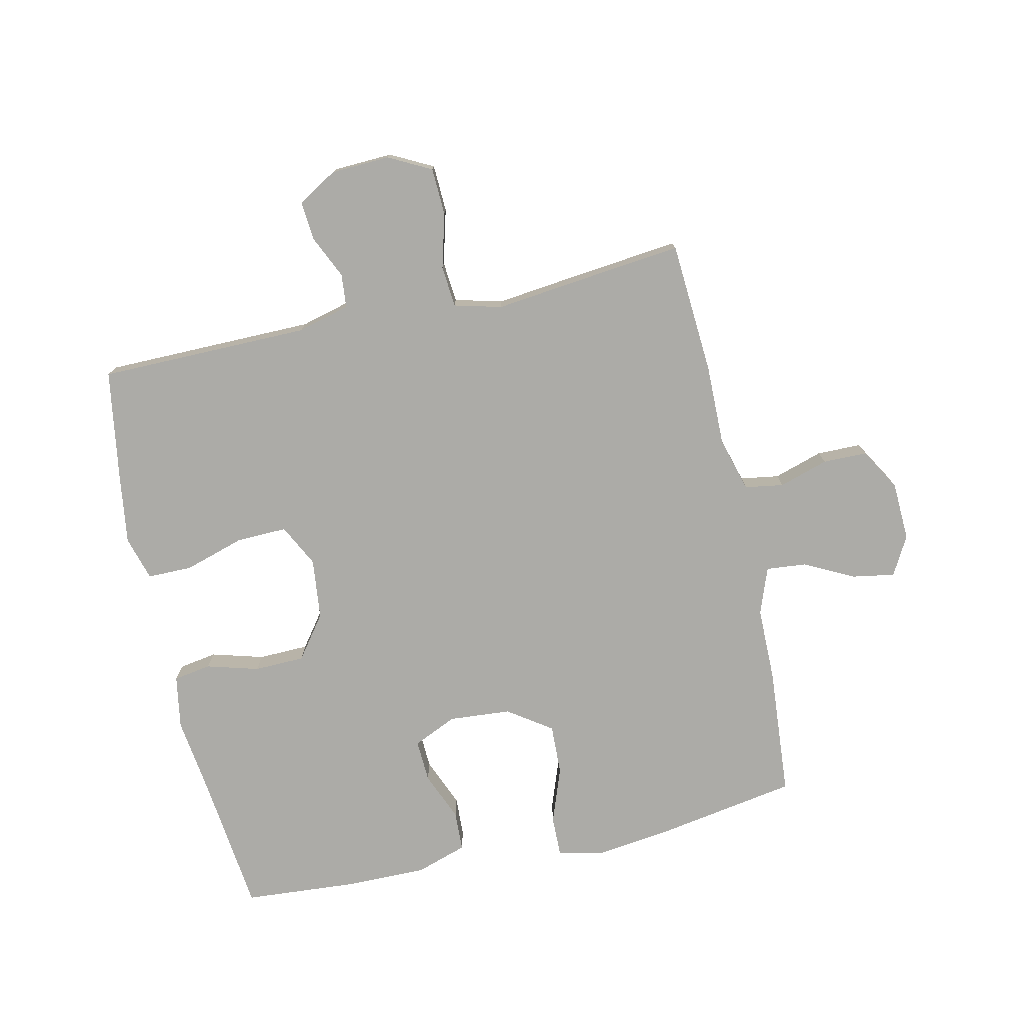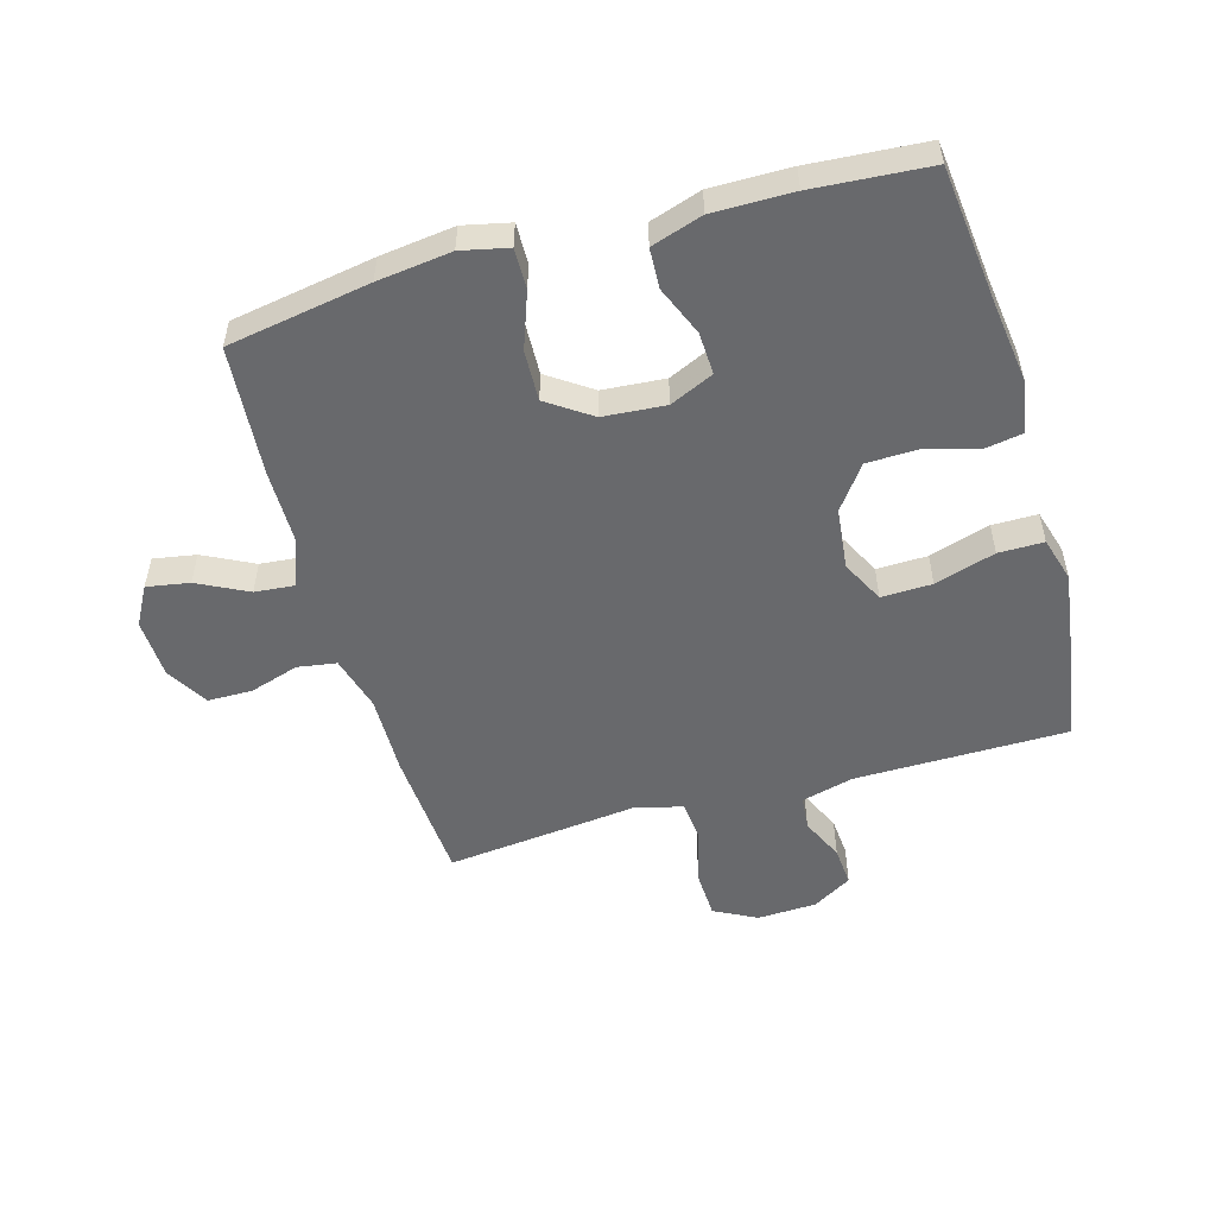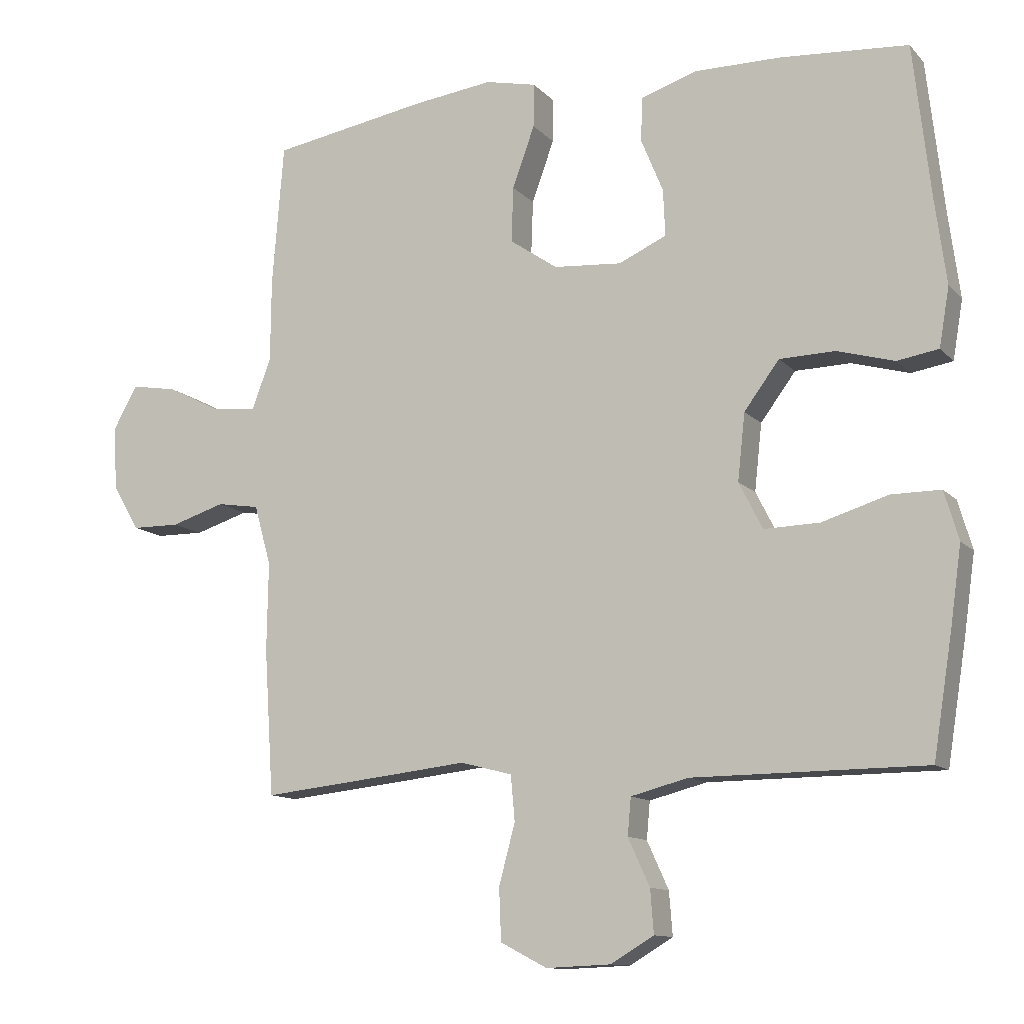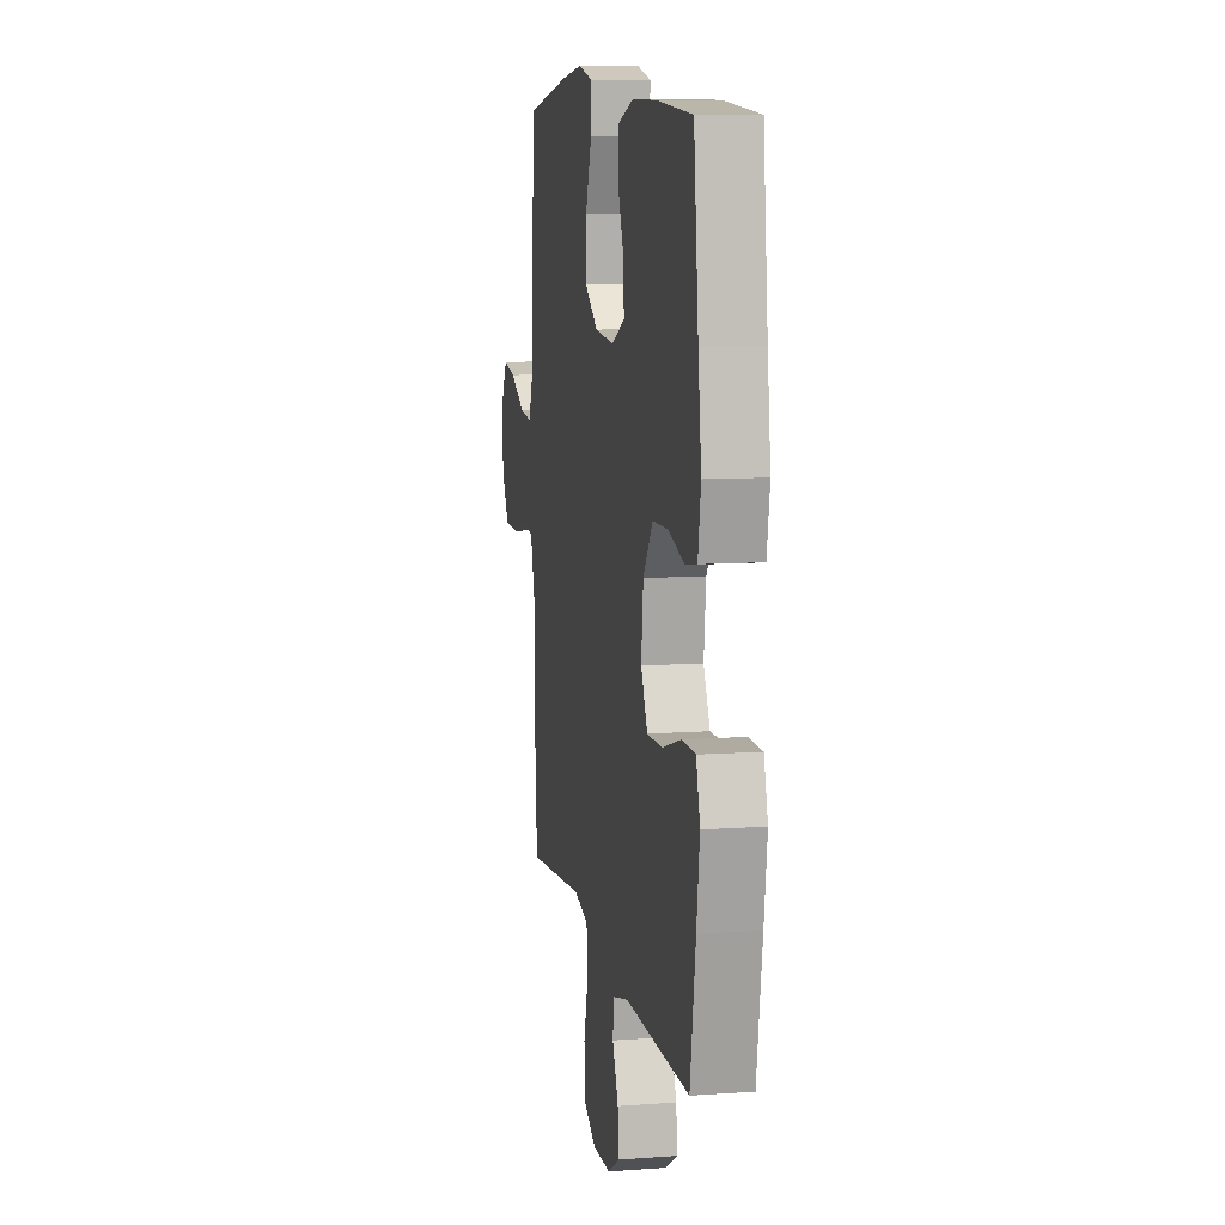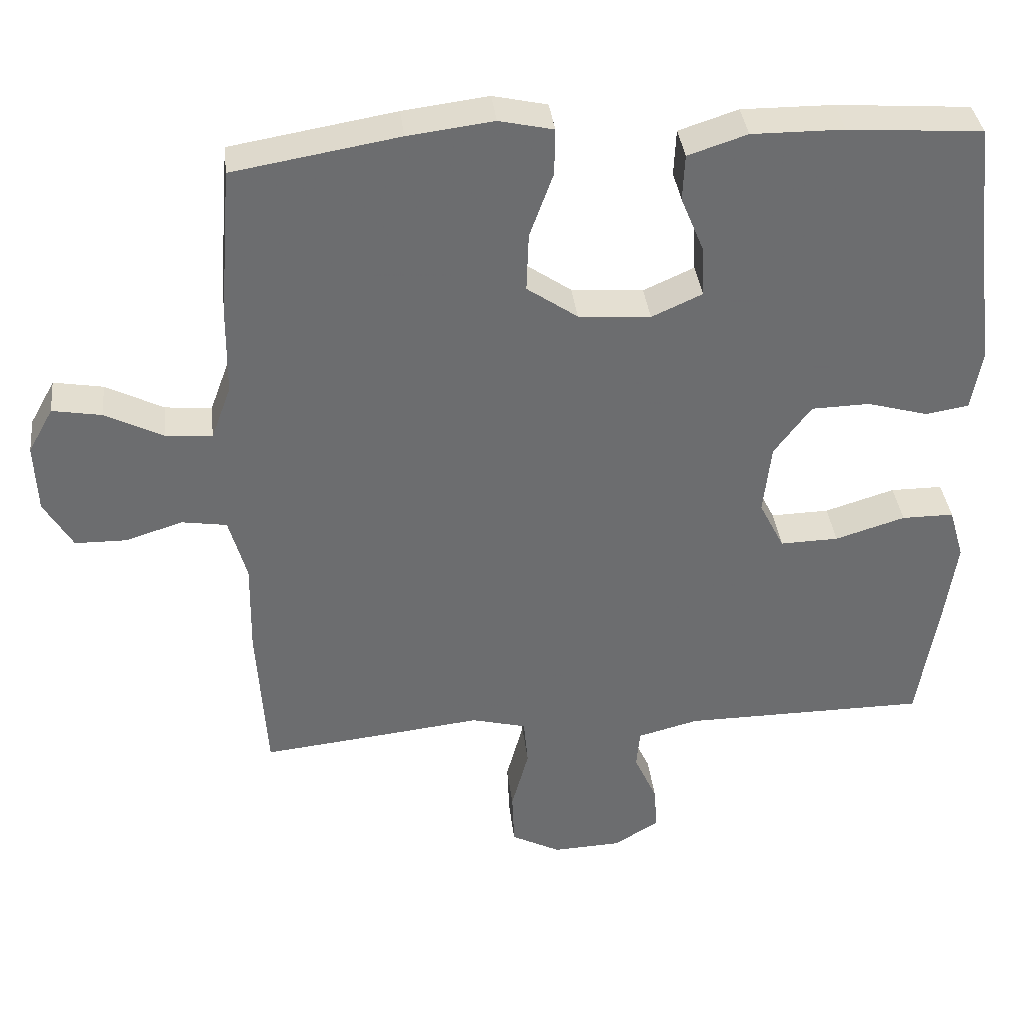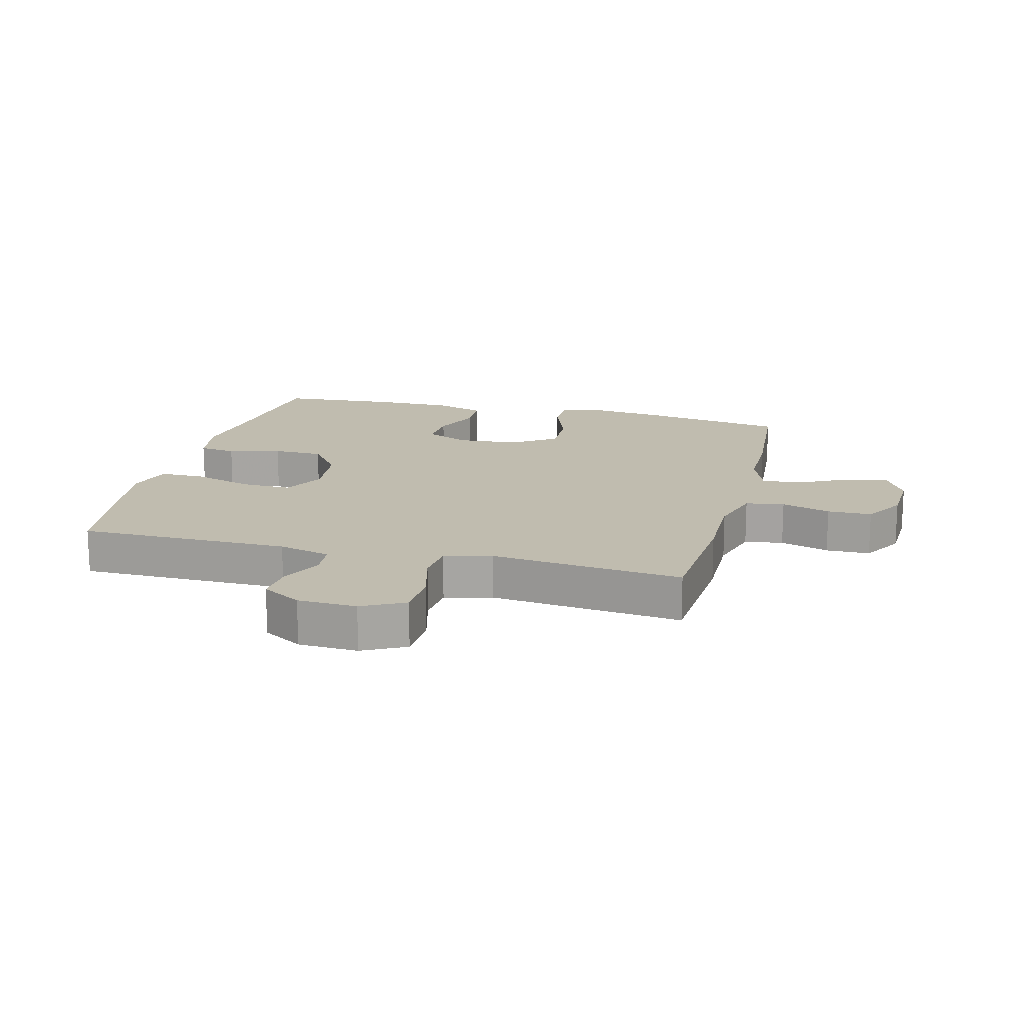
<metadata>
{"format":"obj","ext":"obj","renderer":"f3d","projection":"perspective","resolution":1024,"background":"white","views":[{"elev":-76.3,"azim":-167.4,"up":"+Y"},{"elev":-52.7,"azim":16.0,"up":"+Y"},{"elev":-11.8,"azim":25.0,"up":"+Z"},{"elev":9.8,"azim":79.5,"up":"+Z"},{"elev":36.6,"azim":-6.5,"up":"+Z"},{"elev":16.3,"azim":-165.6,"up":"+Y"}]}
</metadata>
<code>
v 0.5 0.07 0.5
v 0.525 0.07 0.276
v 0.542 0.07 0.147
v 0.527 0.07 0.06
v 0.466 0.07 0.05
v 0.381 0.07 0.074
v 0.299 0.07 0.072
v 0.247 0.07 0.002
v 0.236 0.07 -0.097
v 0.271 0.07 -0.166
v 0.353 0.07 -0.164
v 0.451 0.07 -0.134
v 0.524 0.07 -0.134
v 0.545 0.07 -0.206
v 0.529 0.07 -0.319
v 0.5 0.07 -0.5
v 0.156 0.07 -0.502
v 0.071 0.07 -0.524
v 0.066 0.07 -0.579
v 0.098 0.07 -0.649
v 0.103 0.07 -0.713
v 0.039 0.07 -0.751
v -0.057 0.07 -0.755
v -0.126 0.07 -0.719
v -0.129 0.07 -0.642
v -0.105 0.07 -0.553
v -0.111 0.07 -0.486
v -0.188 0.07 -0.466
v -0.304 0.07 -0.479
v -0.5 0.07 -0.5
v -0.514 0.07 -0.284
v -0.512 0.07 -0.152
v -0.537 0.07 -0.063
v -0.6 0.07 -0.053
v -0.68 0.07 -0.078
v -0.752 0.07 -0.077
v -0.792 0.07 -0.009
v -0.796 0.07 0.087
v -0.761 0.07 0.15
v -0.692 0.07 0.138
v -0.611 0.07 0.097
v -0.546 0.07 0.091
v -0.518 0.07 0.167
v -0.517 0.07 0.289
v -0.5 0.07 0.5
v -0.269 0.07 0.539
v -0.149 0.07 0.554
v -0.073 0.07 0.537
v -0.074 0.07 0.472
v -0.107 0.07 0.381
v -0.11 0.07 0.299
v -0.039 0.07 0.25
v 0.062 0.07 0.242
v 0.133 0.07 0.274
v 0.13 0.07 0.343
v 0.097 0.07 0.423
v 0.1 0.07 0.488
v 0.183 0.07 0.515
v 0.312 0.07 0.514
v 0.5 0 0.5
v 0.525 0 0.276
v 0.542 0 0.147
v 0.527 0 0.06
v 0.466 0 0.05
v 0.381 0 0.074
v 0.299 0 0.072
v 0.247 0 0.002
v 0.236 0 -0.097
v 0.271 0 -0.166
v 0.353 0 -0.164
v 0.451 0 -0.134
v 0.524 0 -0.134
v 0.545 0 -0.206
v 0.529 0 -0.319
v 0.5 0 -0.5
v 0.156 0 -0.502
v 0.071 0 -0.524
v 0.066 0 -0.579
v 0.098 0 -0.649
v 0.103 0 -0.713
v 0.039 0 -0.751
v -0.057 0 -0.755
v -0.126 0 -0.719
v -0.129 0 -0.642
v -0.105 0 -0.553
v -0.111 0 -0.486
v -0.188 0 -0.466
v -0.304 0 -0.479
v -0.5 0 -0.5
v -0.514 0 -0.284
v -0.512 0 -0.152
v -0.537 0 -0.063
v -0.6 0 -0.053
v -0.68 0 -0.078
v -0.752 0 -0.077
v -0.792 0 -0.009
v -0.796 0 0.087
v -0.761 0 0.15
v -0.692 0 0.138
v -0.611 0 0.097
v -0.546 0 0.091
v -0.518 0 0.167
v -0.517 0 0.289
v -0.5 0 0.5
v -0.269 0 0.539
v -0.149 0 0.554
v -0.073 0 0.537
v -0.074 0 0.472
v -0.107 0 0.381
v -0.11 0 0.299
v -0.039 0 0.25
v 0.062 0 0.242
v 0.133 0 0.274
v 0.13 0 0.343
v 0.097 0 0.423
v 0.1 0 0.488
v 0.183 0 0.515
v 0.312 0 0.514
f 59 1 2
f 58 59 2
f 57 58 2
f 56 57 2
f 55 56 2
f 4 5 6
f 3 4 6
f 2 3 6
f 55 2 6
f 54 55 6
f 53 54 6 7
f 52 53 7 8
f 51 52 8 9
f 48 49 50
f 47 48 50
f 46 47 50
f 45 46 50
f 44 45 50
f 43 44 50
f 42 43 50 51
f 39 40 41
f 38 39 41
f 37 38 41
f 36 37 41
f 35 36 41
f 34 35 41
f 33 34 41 42
f 51 9 10
f 42 51 10
f 33 42 10
f 32 33 10
f 31 32 10
f 30 31 10
f 29 30 10
f 28 29 10
f 24 25 26
f 23 24 26
f 22 23 26
f 21 22 26
f 20 21 26
f 19 20 26
f 18 19 26 27
f 28 10 11
f 27 28 11
f 18 27 11
f 17 18 11
f 15 16 17
f 14 15 17
f 13 14 17
f 12 13 17
f 11 12 17
f 61 60 118
f 61 118 117
f 61 117 116
f 61 116 115
f 61 115 114
f 65 64 63
f 65 63 62
f 65 62 61
f 65 61 114
f 65 114 113
f 66 65 113 112
f 67 66 112 111
f 68 67 111 110
f 109 108 107
f 109 107 106
f 109 106 105
f 109 105 104
f 109 104 103
f 109 103 102
f 110 109 102 101
f 100 99 98
f 100 98 97
f 100 97 96
f 100 96 95
f 100 95 94
f 100 94 93
f 101 100 93 92
f 69 68 110
f 69 110 101
f 69 101 92
f 69 92 91
f 69 91 90
f 69 90 89
f 69 89 88
f 69 88 87
f 85 84 83
f 85 83 82
f 85 82 81
f 85 81 80
f 85 80 79
f 85 79 78
f 86 85 78 77
f 70 69 87
f 70 87 86
f 70 86 77
f 70 77 76
f 76 75 74
f 76 74 73
f 76 73 72
f 76 72 71
f 76 71 70
f 1 60 61 2
f 2 61 62 3
f 3 62 63 4
f 4 63 64 5
f 5 64 65 6
f 6 65 66 7
f 7 66 67 8
f 8 67 68 9
f 9 68 69 10
f 10 69 70 11
f 11 70 71 12
f 12 71 72 13
f 13 72 73 14
f 14 73 74 15
f 15 74 75 16
f 16 75 76 17
f 17 76 77 18
f 18 77 78 19
f 19 78 79 20
f 20 79 80 21
f 21 80 81 22
f 22 81 82 23
f 23 82 83 24
f 24 83 84 25
f 25 84 85 26
f 26 85 86 27
f 27 86 87 28
f 28 87 88 29
f 29 88 89 30
f 30 89 90 31
f 31 90 91 32
f 32 91 92 33
f 33 92 93 34
f 34 93 94 35
f 35 94 95 36
f 36 95 96 37
f 37 96 97 38
f 38 97 98 39
f 39 98 99 40
f 40 99 100 41
f 41 100 101 42
f 42 101 102 43
f 43 102 103 44
f 44 103 104 45
f 45 104 105 46
f 46 105 106 47
f 47 106 107 48
f 48 107 108 49
f 49 108 109 50
f 50 109 110 51
f 51 110 111 52
f 52 111 112 53
f 53 112 113 54
f 54 113 114 55
f 55 114 115 56
f 56 115 116 57
f 57 116 117 58
f 58 117 118 59
f 59 118 60 1

</code>
